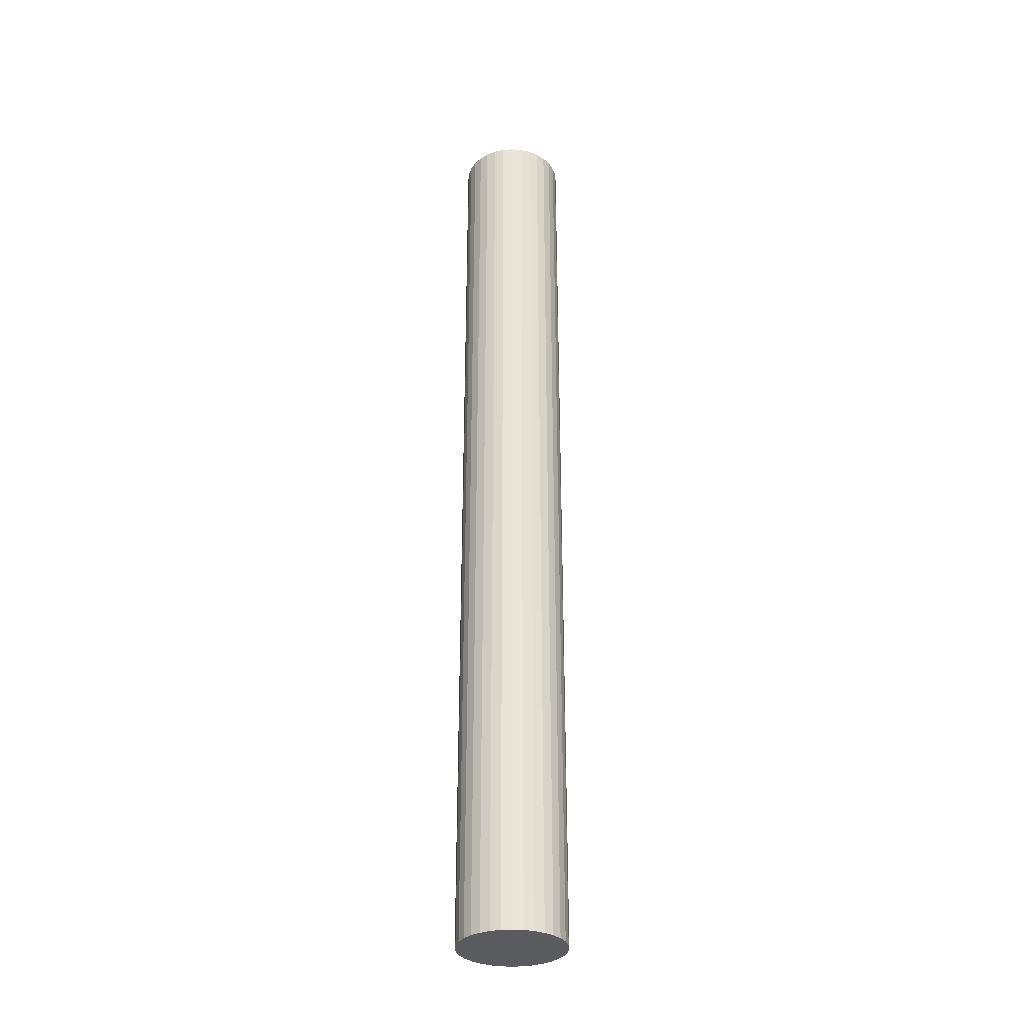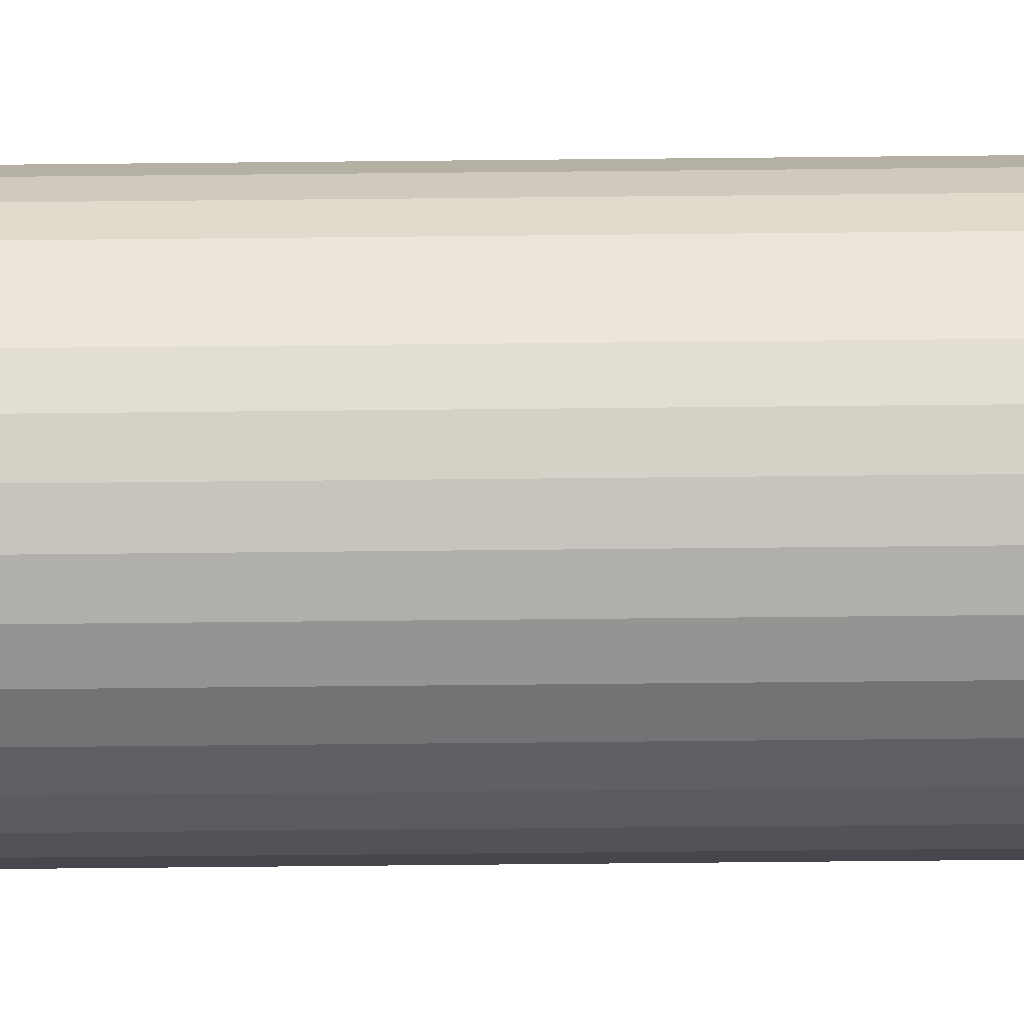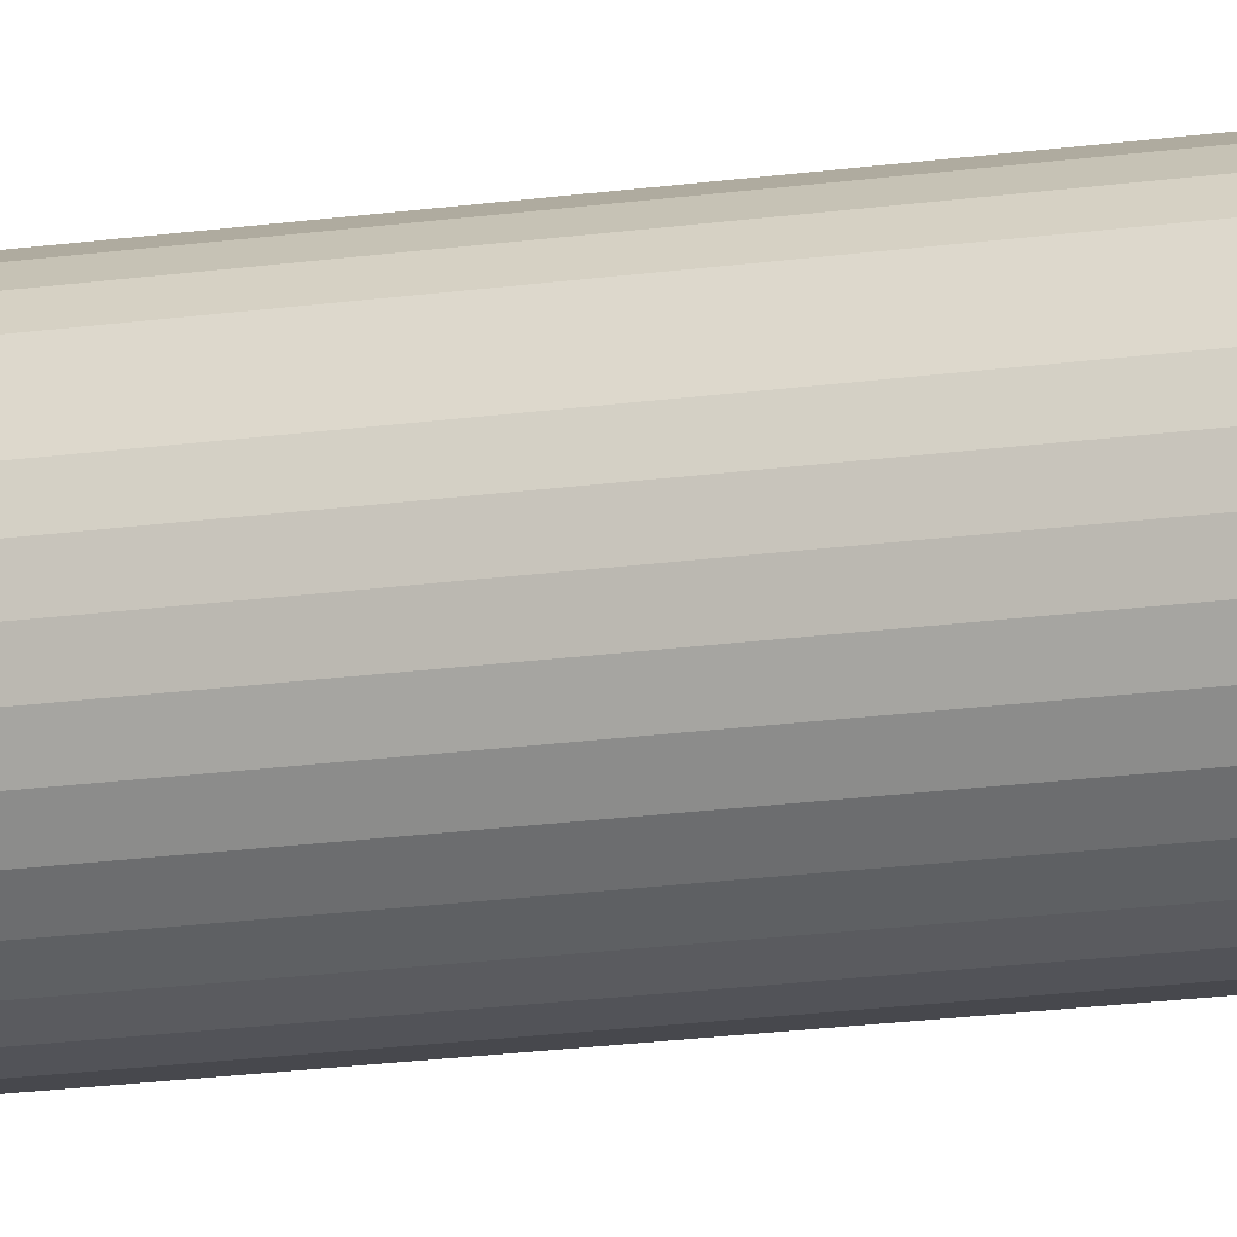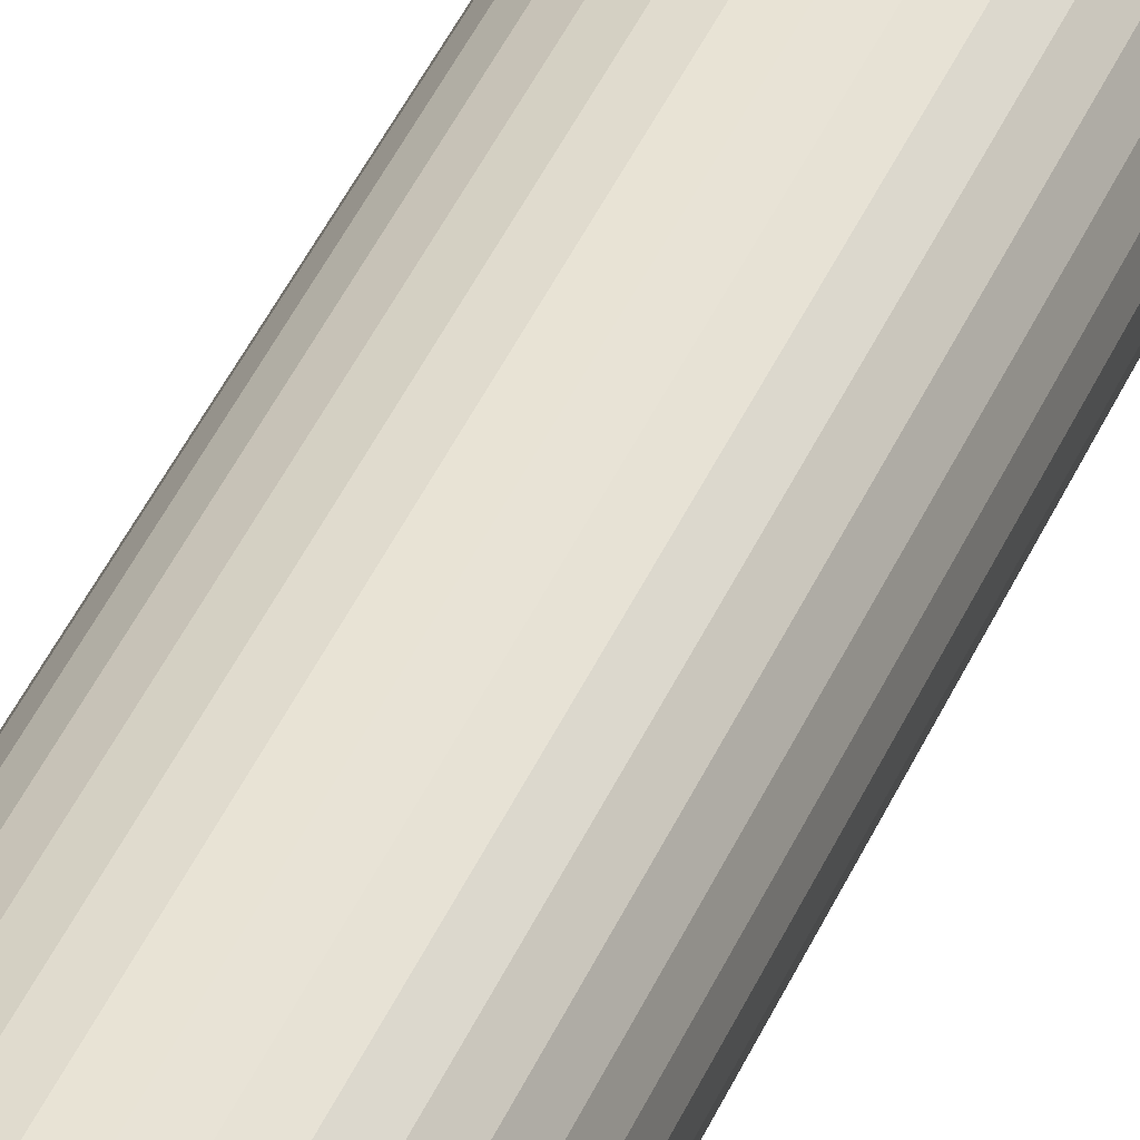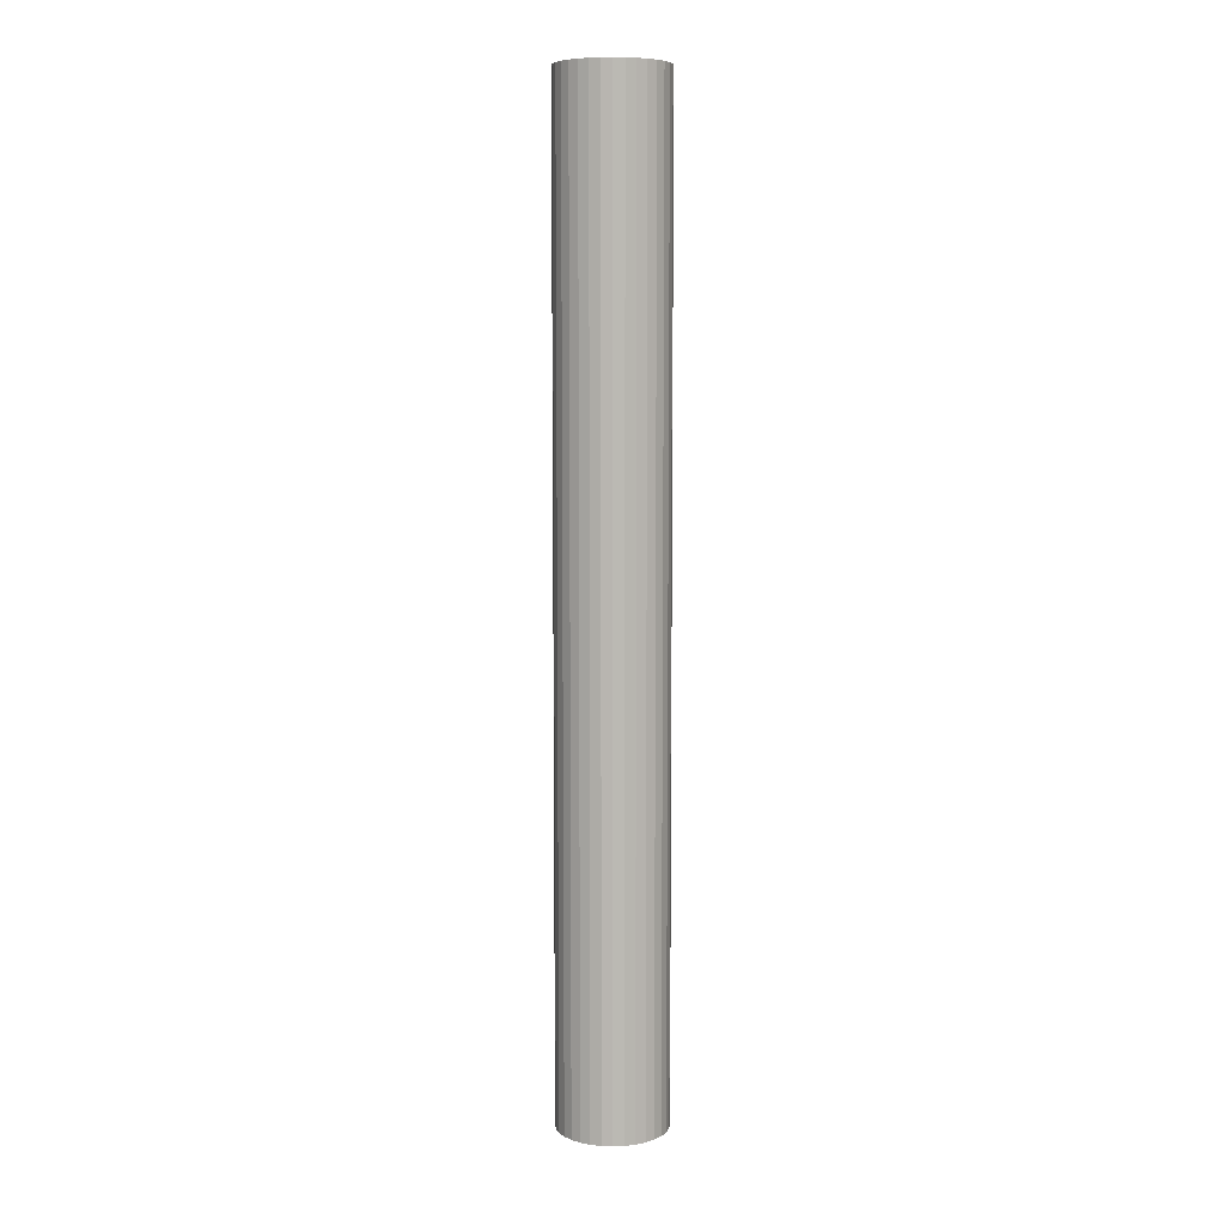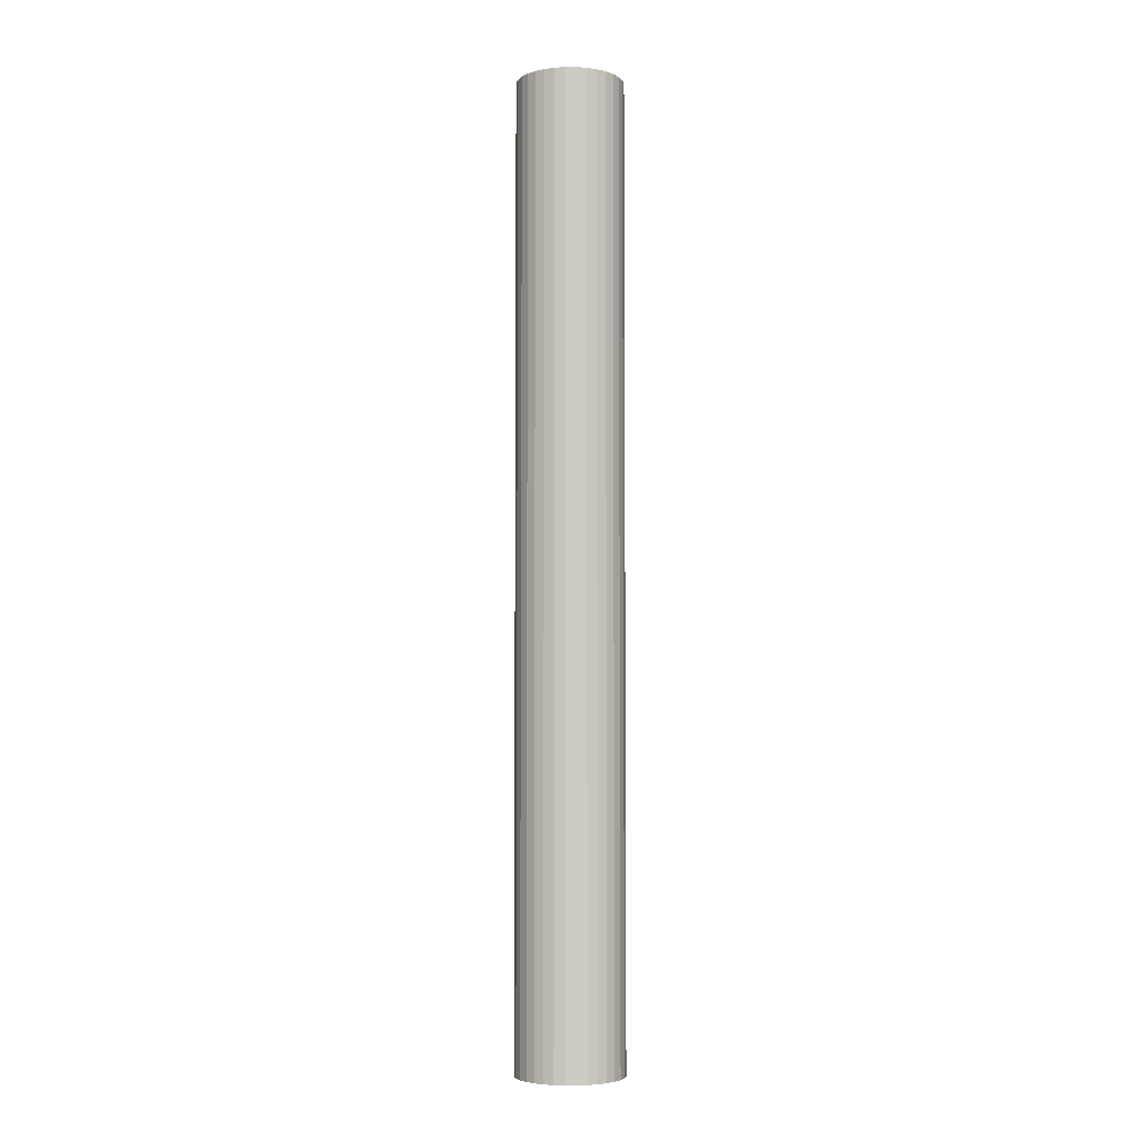
<metadata>
{"format":"obj","ext":"obj","renderer":"f3d","projection":"perspective","resolution":1024,"background":"white","views":[{"elev":-32.3,"azim":-22.7,"up":"+Y"},{"elev":-61.5,"azim":-89.4,"up":"+Z"},{"elev":-17.3,"azim":-73.5,"up":"+Z"},{"elev":38.1,"azim":20.4,"up":"+Z"},{"elev":7.5,"azim":112.1,"up":"+Y"},{"elev":-4.7,"azim":38.7,"up":"+Y"}]}
</metadata>
<code>
o Cylinder
v 0 -0.9 -0.1
v 0 0.9 -0.1
v 0.01951 -0.9 -0.09808
v 0.01951 0.9 -0.09808
v 0.03827 -0.9 -0.09239
v 0.03827 0.9 -0.09239
v 0.05556 -0.9 -0.08315
v 0.05556 0.9 -0.08315
v 0.07071 -0.9 -0.07071
v 0.07071 0.9 -0.07071
v 0.08315 -0.9 -0.05556
v 0.08315 0.9 -0.05556
v 0.09239 -0.9 -0.03827
v 0.09239 0.9 -0.03827
v 0.09808 -0.9 -0.01951
v 0.09808 0.9 -0.01951
v 0.1 -0.9 -0
v 0.1 0.9 -0
v 0.09808 -0.9 0.01951
v 0.09808 0.9 0.01951
v 0.09239 -0.9 0.03827
v 0.09239 0.9 0.03827
v 0.08315 -0.9 0.05556
v 0.08315 0.9 0.05556
v 0.07071 -0.9 0.07071
v 0.07071 0.9 0.07071
v 0.05556 -0.9 0.08315
v 0.05556 0.9 0.08315
v 0.03827 -0.9 0.09239
v 0.03827 0.9 0.09239
v 0.01951 -0.9 0.09808
v 0.01951 0.9 0.09808
v -0 -0.9 0.1
v -0 0.9 0.1
v -0.01951 -0.9 0.09808
v -0.01951 0.9 0.09808
v -0.03827 -0.9 0.09239
v -0.03827 0.9 0.09239
v -0.05556 -0.9 0.08315
v -0.05556 0.9 0.08315
v -0.07071 -0.9 0.07071
v -0.07071 0.9 0.07071
v -0.08315 -0.9 0.05556
v -0.08315 0.9 0.05556
v -0.09239 -0.9 0.03827
v -0.09239 0.9 0.03827
v -0.09808 -0.9 0.01951
v -0.09808 0.9 0.01951
v -0.1 -0.9 -0
v -0.1 0.9 -0
v -0.09808 -0.9 -0.01951
v -0.09808 0.9 -0.01951
v -0.09239 -0.9 -0.03827
v -0.09239 0.9 -0.03827
v -0.08315 -0.9 -0.05556
v -0.08315 0.9 -0.05556
v -0.07071 -0.9 -0.07071
v -0.07071 0.9 -0.07071
v -0.05556 -0.9 -0.08315
v -0.05556 0.9 -0.08315
v -0.03827 -0.9 -0.09239
v -0.03827 0.9 -0.09239
v -0.01951 -0.9 -0.09808
v -0.01951 0.9 -0.09808
f 2 3 1
f 4 5 3
f 6 7 5
f 8 9 7
f 10 11 9
f 12 13 11
f 14 15 13
f 16 17 15
f 18 19 17
f 20 21 19
f 22 23 21
f 24 25 23
f 26 27 25
f 28 29 27
f 30 31 29
f 32 33 31
f 34 35 33
f 36 37 35
f 38 39 37
f 40 41 39
f 42 43 41
f 44 45 43
f 46 47 45
f 48 49 47
f 50 51 49
f 52 53 51
f 54 55 53
f 56 57 55
f 58 59 57
f 60 61 59
f 38 22 54
f 62 63 61
f 64 1 63
f 31 47 63
f 2 4 3
f 4 6 5
f 6 8 7
f 8 10 9
f 10 12 11
f 12 14 13
f 14 16 15
f 16 18 17
f 18 20 19
f 20 22 21
f 22 24 23
f 24 26 25
f 26 28 27
f 28 30 29
f 30 32 31
f 32 34 33
f 34 36 35
f 36 38 37
f 38 40 39
f 40 42 41
f 42 44 43
f 44 46 45
f 46 48 47
f 48 50 49
f 50 52 51
f 52 54 53
f 54 56 55
f 56 58 57
f 58 60 59
f 60 62 61
f 6 4 2
f 2 64 6
f 62 60 54
f 58 56 54
f 54 52 50
f 50 48 54
f 46 44 42
f 42 40 46
f 38 36 34
f 34 32 38
f 30 28 22
f 26 24 22
f 22 20 18
f 18 16 22
f 14 12 10
f 10 8 14
f 6 64 62
f 60 58 54
f 54 48 46
f 46 40 38
f 38 32 30
f 28 26 22
f 22 16 14
f 14 8 6
f 6 62 54
f 54 46 38
f 38 30 22
f 22 14 6
f 6 54 22
f 62 64 63
f 64 2 1
f 63 1 3
f 3 5 7
f 7 9 11
f 11 13 7
f 15 17 19
f 19 21 15
f 23 25 27
f 27 29 31
f 31 33 35
f 35 37 39
f 39 41 43
f 43 45 47
f 47 49 51
f 51 53 47
f 55 57 59
f 59 61 55
f 63 3 7
f 7 13 15
f 15 21 23
f 23 27 31
f 31 35 39
f 39 43 47
f 47 53 55
f 55 61 63
f 63 7 15
f 15 23 63
f 31 39 47
f 47 55 63
f 63 23 31

</code>
